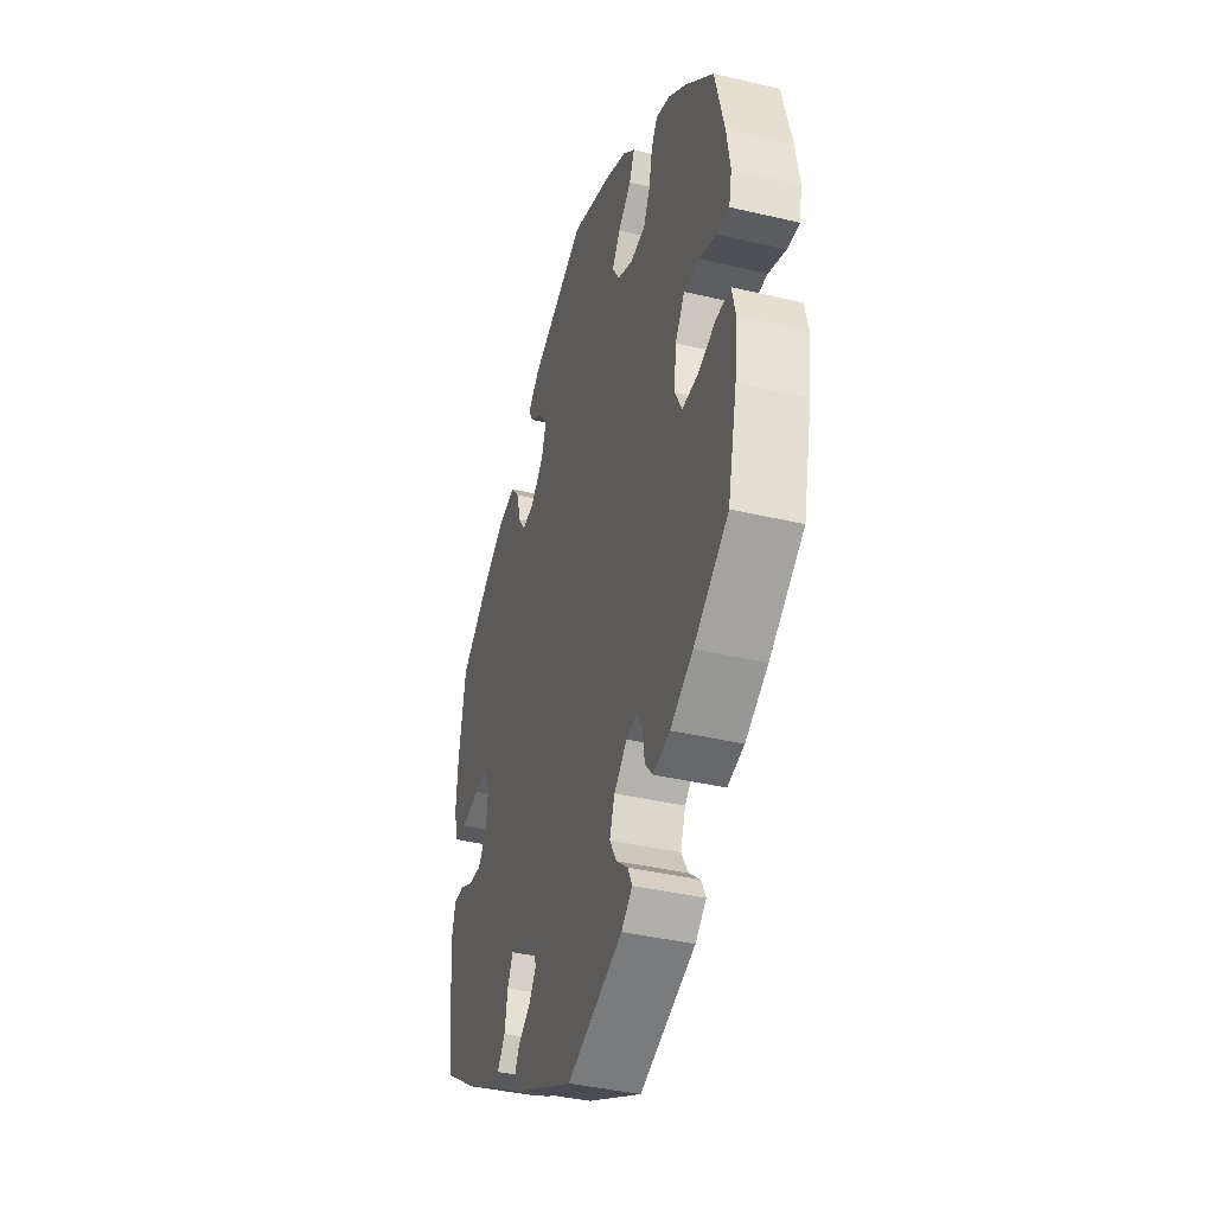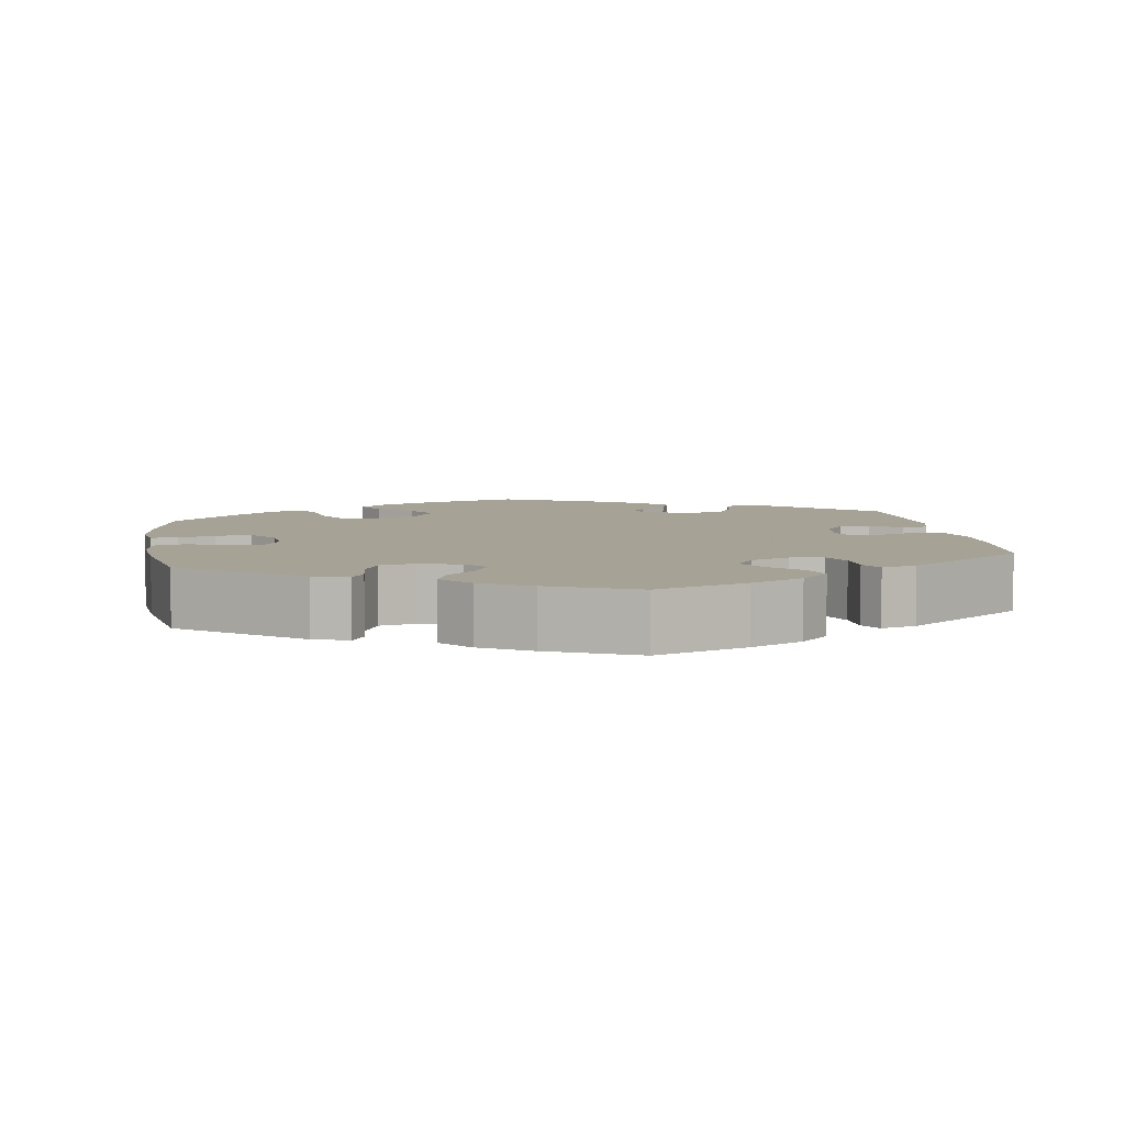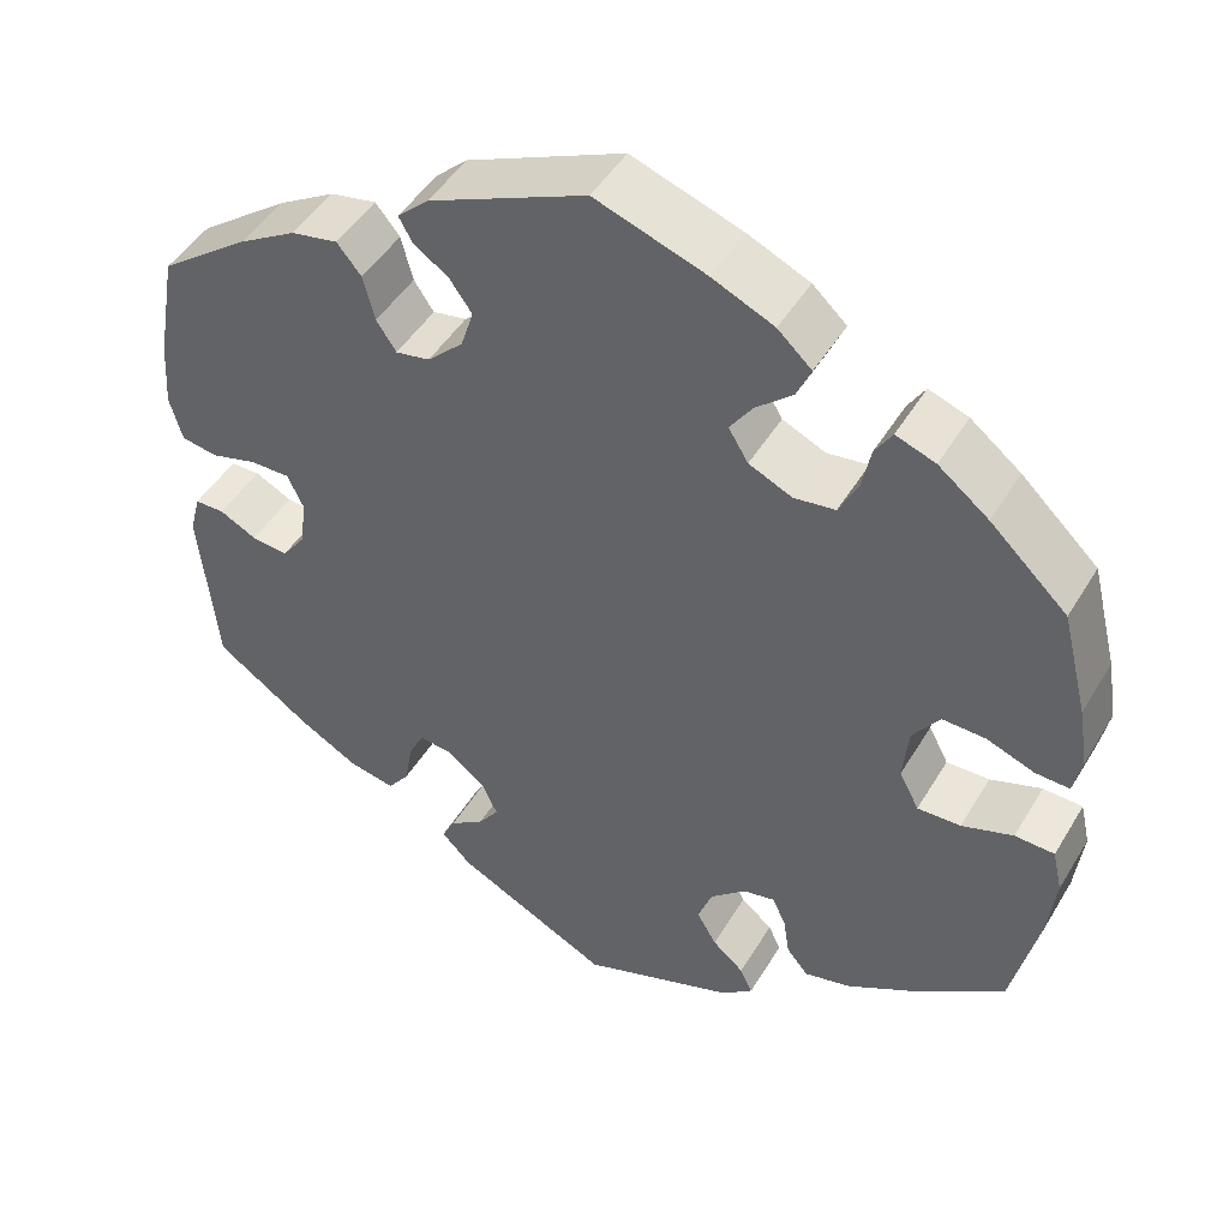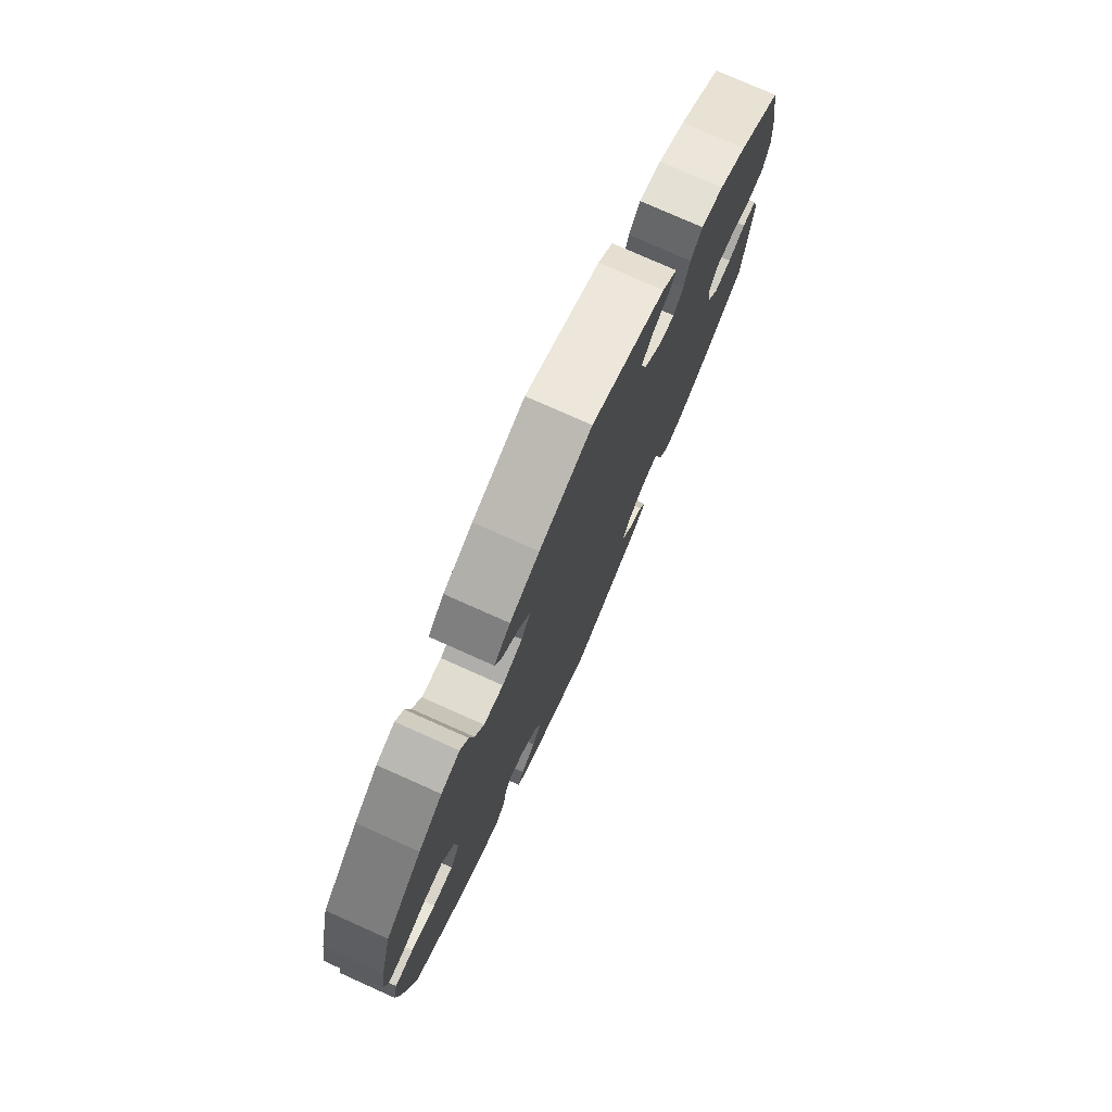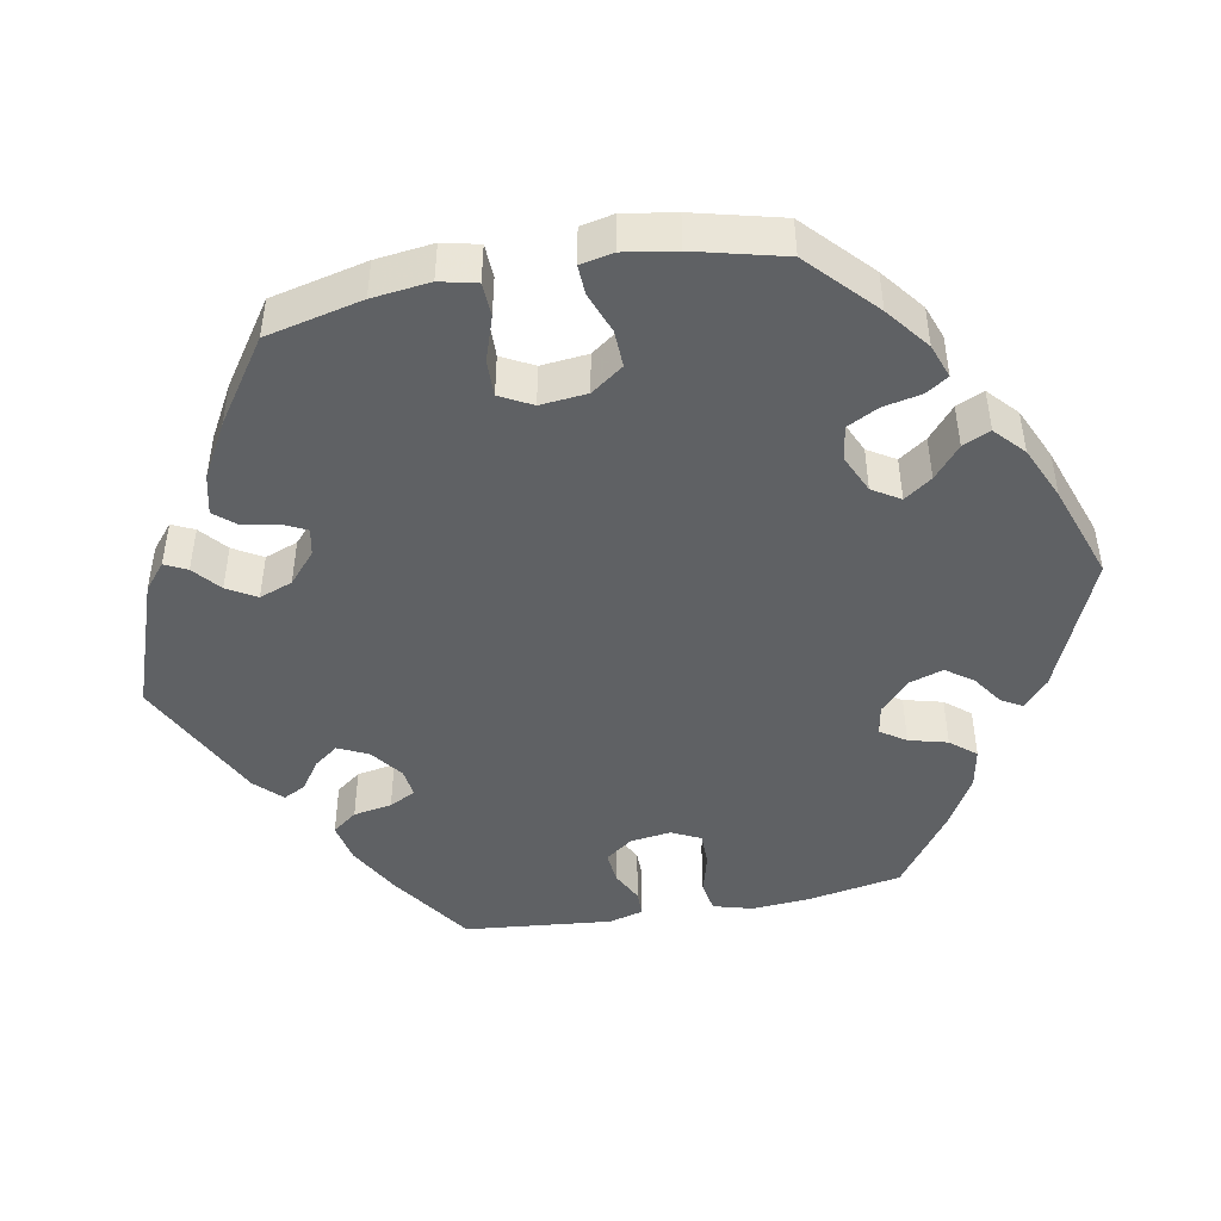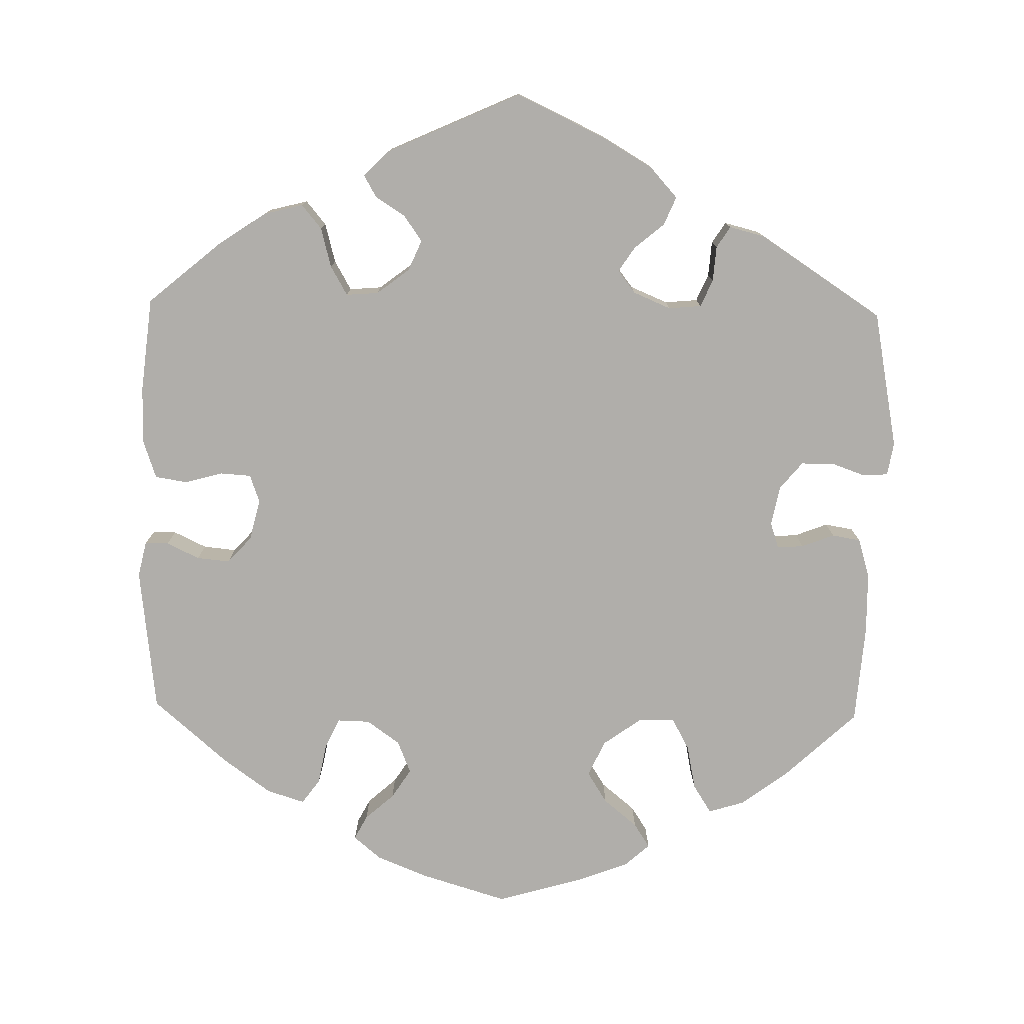
<metadata>
{"format":"obj","ext":"obj","renderer":"f3d","projection":"perspective","resolution":1024,"background":"white","views":[{"elev":-39.5,"azim":-106.4,"up":"+Z"},{"elev":6.3,"azim":51.2,"up":"+Y"},{"elev":46.8,"azim":-150.5,"up":"+Z"},{"elev":76.8,"azim":-65.9,"up":"+Z"},{"elev":-46.6,"azim":-79.5,"up":"+Y"},{"elev":-77.7,"azim":118.8,"up":"+Y"}]}
</metadata>
<code>
v 0.395 0.07 -0.362
v 0.328 0.07 -0.4
v 0.276 0.07 -0.411
v 0.252 0.07 -0.379
v 0.243 0.07 -0.329
v 0.226 0.07 -0.295
v 0.189 0.07 -0.3
v 0.147 0.07 -0.332
v 0.129 0.07 -0.371
v 0.152 0.07 -0.402
v 0.19 0.07 -0.428
v 0.205 0.07 -0.457
v 0.172 0.07 -0.491
v 0 0.07 -0.578
v -0.172 0.07 -0.518
v -0.206 0.07 -0.49
v -0.192 0.07 -0.461
v -0.157 0.07 -0.431
v -0.135 0.07 -0.393
v -0.151 0.07 -0.35
v -0.191 0.07 -0.315
v -0.226 0.07 -0.308
v -0.241 0.07 -0.339
v -0.248 0.07 -0.384
v -0.272 0.07 -0.413
v -0.324 0.07 -0.401
v -0.394 0.07 -0.362
v -0.501 0.07 -0.289
v -0.53 0.07 -0.164
v -0.539 0.07 -0.089
v -0.528 0.07 -0.041
v -0.484 0.07 -0.039
v -0.427 0.07 -0.058
v -0.379 0.07 -0.059
v -0.357 0.07 -0.017
v -0.363 0.07 0.044
v -0.393 0.07 0.086
v -0.441 0.07 0.084
v -0.494 0.07 0.064
v -0.532 0.07 0.062
v -0.541 0.07 0.105
v -0.53 0.07 0.173
v -0.501 0.07 0.289
v -0.415 0.07 0.37
v -0.359 0.07 0.414
v -0.315 0.07 0.43
v -0.296 0.07 0.4
v -0.286 0.07 0.351
v -0.265 0.07 0.31
v -0.219 0.07 0.304
v -0.171 0.07 0.326
v -0.149 0.07 0.362
v -0.174 0.07 0.398
v -0.215 0.07 0.433
v -0.231 0.07 0.469
v -0.193 0.07 0.504
v -0.124 0.07 0.535
v -0.001 0.07 0.578
v 0.174 0.07 0.503
v 0.209 0.07 0.471
v 0.194 0.07 0.444
v 0.155 0.07 0.417
v 0.13 0.07 0.382
v 0.144 0.07 0.338
v 0.184 0.07 0.3
v 0.222 0.07 0.293
v 0.244 0.07 0.326
v 0.257 0.07 0.376
v 0.284 0.07 0.409
v 0.336 0.07 0.399
v 0.4 0.07 0.362
v 0.5 0.07 0.289
v 0.522 0.07 0.166
v 0.527 0.07 0.091
v 0.513 0.07 0.041
v 0.473 0.07 0.034
v 0.421 0.07 0.048
v 0.377 0.07 0.048
v 0.359 0.07 0.01
v 0.366 0.07 -0.043
v 0.392 0.07 -0.078
v 0.433 0.07 -0.074
v 0.474 0.07 -0.053
v 0.507 0.07 -0.053
v 0.519 0.07 -0.098
v 0.5 0.07 -0.289
v 0.395 0 -0.362
v 0.328 0 -0.4
v 0.276 0 -0.411
v 0.252 0 -0.379
v 0.243 0 -0.329
v 0.226 0 -0.295
v 0.189 0 -0.3
v 0.147 0 -0.332
v 0.129 0 -0.371
v 0.152 0 -0.402
v 0.19 0 -0.428
v 0.205 0 -0.457
v 0.172 0 -0.491
v 0 0 -0.578
v -0.172 0 -0.518
v -0.206 0 -0.49
v -0.192 0 -0.461
v -0.157 0 -0.431
v -0.135 0 -0.393
v -0.151 0 -0.35
v -0.191 0 -0.315
v -0.226 0 -0.308
v -0.241 0 -0.339
v -0.248 0 -0.384
v -0.272 0 -0.413
v -0.324 0 -0.401
v -0.394 0 -0.362
v -0.501 0 -0.289
v -0.53 0 -0.164
v -0.539 0 -0.089
v -0.528 0 -0.041
v -0.484 0 -0.039
v -0.427 0 -0.058
v -0.379 0 -0.059
v -0.357 0 -0.017
v -0.363 0 0.044
v -0.393 0 0.086
v -0.441 0 0.084
v -0.494 0 0.064
v -0.532 0 0.062
v -0.541 0 0.105
v -0.53 0 0.173
v -0.501 0 0.289
v -0.415 0 0.37
v -0.359 0 0.414
v -0.315 0 0.43
v -0.296 0 0.4
v -0.286 0 0.351
v -0.265 0 0.31
v -0.219 0 0.304
v -0.171 0 0.326
v -0.149 0 0.362
v -0.174 0 0.398
v -0.215 0 0.433
v -0.231 0 0.469
v -0.193 0 0.504
v -0.124 0 0.535
v -0.001 0 0.578
v 0.174 0 0.503
v 0.209 0 0.471
v 0.194 0 0.444
v 0.155 0 0.417
v 0.13 0 0.382
v 0.144 0 0.338
v 0.184 0 0.3
v 0.222 0 0.293
v 0.244 0 0.326
v 0.257 0 0.376
v 0.284 0 0.409
v 0.336 0 0.399
v 0.4 0 0.362
v 0.5 0 0.289
v 0.522 0 0.166
v 0.527 0 0.091
v 0.513 0 0.041
v 0.473 0 0.034
v 0.421 0 0.048
v 0.377 0 0.048
v 0.359 0 0.01
v 0.366 0 -0.043
v 0.392 0 -0.078
v 0.433 0 -0.074
v 0.474 0 -0.053
v 0.507 0 -0.053
v 0.519 0 -0.098
v 0.5 0 -0.289
f 82 83 84 85
f 81 82 85 86
f 80 81 86 1
f 74 75 76 77
f 74 77 78
f 73 74 78
f 72 73 78
f 71 72 78
f 70 71 78 79
f 67 68 69 70
f 66 67 70 79
f 59 60 61 62
f 59 62 63
f 58 59 63
f 57 58 63 64
f 53 54 55 56
f 52 53 56 57
f 45 46 47 48
f 45 48 49
f 44 45 49
f 43 44 49
f 42 43 49 50
f 38 39 40 41
f 37 38 41 42
f 30 31 32 33
f 30 33 34
f 29 30 34
f 28 29 34
f 27 28 34
f 26 27 34 35
f 23 24 25 26
f 22 23 26 35
f 15 16 17 18
f 15 18 19
f 14 15 19
f 13 14 19 20
f 10 11 12 13
f 9 10 13 20
f 2 3 4 5
f 2 5 6
f 1 2 6
f 80 1 6
f 65 66 79 80
f 65 80 6 7
f 52 57 64 65
f 51 52 65 7
f 50 51 7 8
f 37 42 50
f 36 37 50 8
f 21 22 35 36
f 20 21 36
f 8 9 20 36
f 171 170 169 168
f 172 171 168 167
f 87 172 167 166
f 163 162 161 160
f 164 163 160
f 164 160 159
f 164 159 158
f 164 158 157
f 165 164 157 156
f 156 155 154 153
f 165 156 153 152
f 148 147 146 145
f 149 148 145
f 149 145 144
f 150 149 144 143
f 142 141 140 139
f 143 142 139 138
f 134 133 132 131
f 135 134 131
f 135 131 130
f 135 130 129
f 136 135 129 128
f 127 126 125 124
f 128 127 124 123
f 119 118 117 116
f 120 119 116
f 120 116 115
f 120 115 114
f 120 114 113
f 121 120 113 112
f 112 111 110 109
f 121 112 109 108
f 104 103 102 101
f 105 104 101
f 105 101 100
f 106 105 100 99
f 99 98 97 96
f 106 99 96 95
f 91 90 89 88
f 92 91 88
f 92 88 87
f 92 87 166
f 166 165 152 151
f 93 92 166 151
f 151 150 143 138
f 93 151 138 137
f 94 93 137 136
f 136 128 123
f 94 136 123 122
f 122 121 108 107
f 122 107 106
f 122 106 95 94
f 1 87 88 2
f 2 88 89 3
f 3 89 90 4
f 4 90 91 5
f 5 91 92 6
f 6 92 93 7
f 7 93 94 8
f 8 94 95 9
f 9 95 96 10
f 10 96 97 11
f 11 97 98 12
f 12 98 99 13
f 13 99 100 14
f 14 100 101 15
f 15 101 102 16
f 16 102 103 17
f 17 103 104 18
f 18 104 105 19
f 19 105 106 20
f 20 106 107 21
f 21 107 108 22
f 22 108 109 23
f 23 109 110 24
f 24 110 111 25
f 25 111 112 26
f 26 112 113 27
f 27 113 114 28
f 28 114 115 29
f 29 115 116 30
f 30 116 117 31
f 31 117 118 32
f 32 118 119 33
f 33 119 120 34
f 34 120 121 35
f 35 121 122 36
f 36 122 123 37
f 37 123 124 38
f 38 124 125 39
f 39 125 126 40
f 40 126 127 41
f 41 127 128 42
f 42 128 129 43
f 43 129 130 44
f 44 130 131 45
f 45 131 132 46
f 46 132 133 47
f 47 133 134 48
f 48 134 135 49
f 49 135 136 50
f 50 136 137 51
f 51 137 138 52
f 52 138 139 53
f 53 139 140 54
f 54 140 141 55
f 55 141 142 56
f 56 142 143 57
f 57 143 144 58
f 58 144 145 59
f 59 145 146 60
f 60 146 147 61
f 61 147 148 62
f 62 148 149 63
f 63 149 150 64
f 64 150 151 65
f 65 151 152 66
f 66 152 153 67
f 67 153 154 68
f 68 154 155 69
f 69 155 156 70
f 70 156 157 71
f 71 157 158 72
f 72 158 159 73
f 73 159 160 74
f 74 160 161 75
f 75 161 162 76
f 76 162 163 77
f 77 163 164 78
f 78 164 165 79
f 79 165 166 80
f 80 166 167 81
f 81 167 168 82
f 82 168 169 83
f 83 169 170 84
f 84 170 171 85
f 85 171 172 86
f 86 172 87 1

</code>
